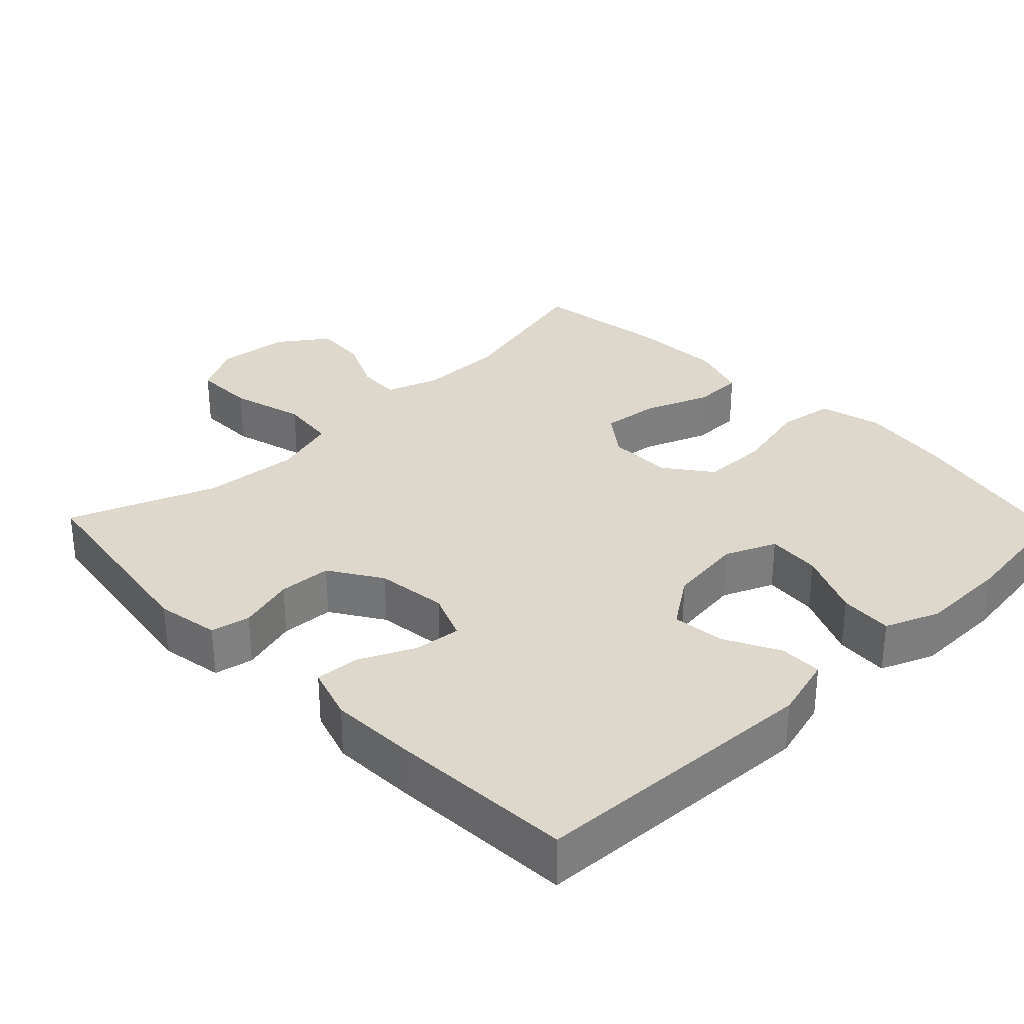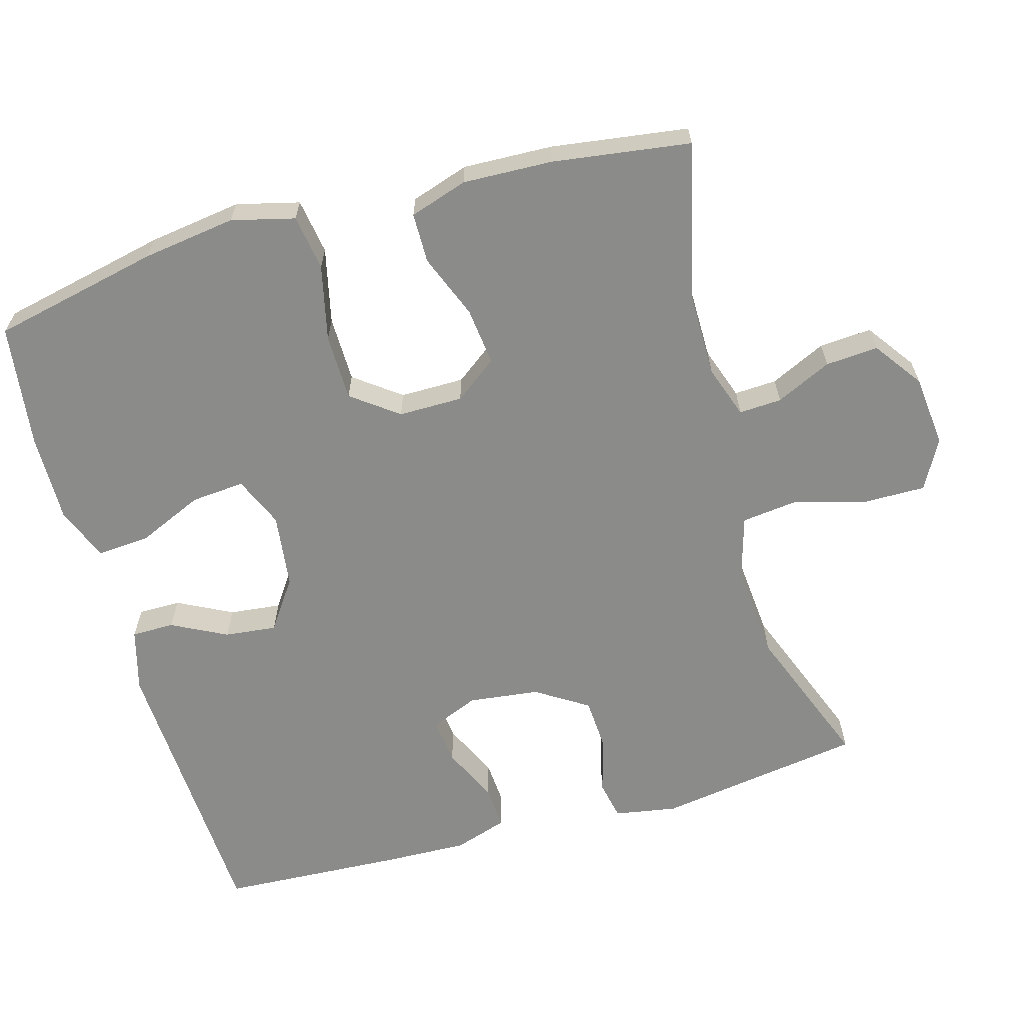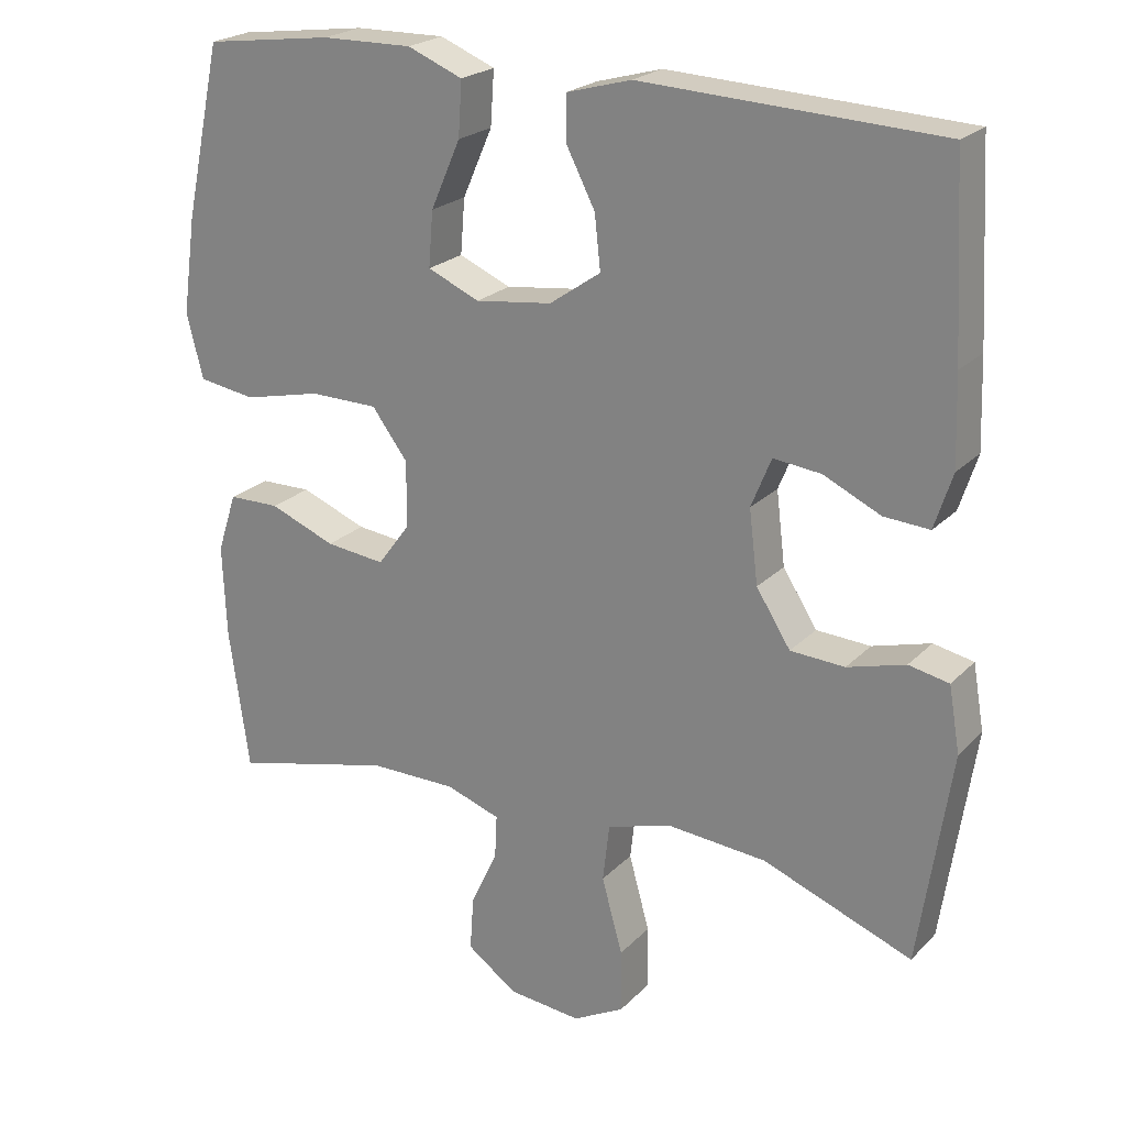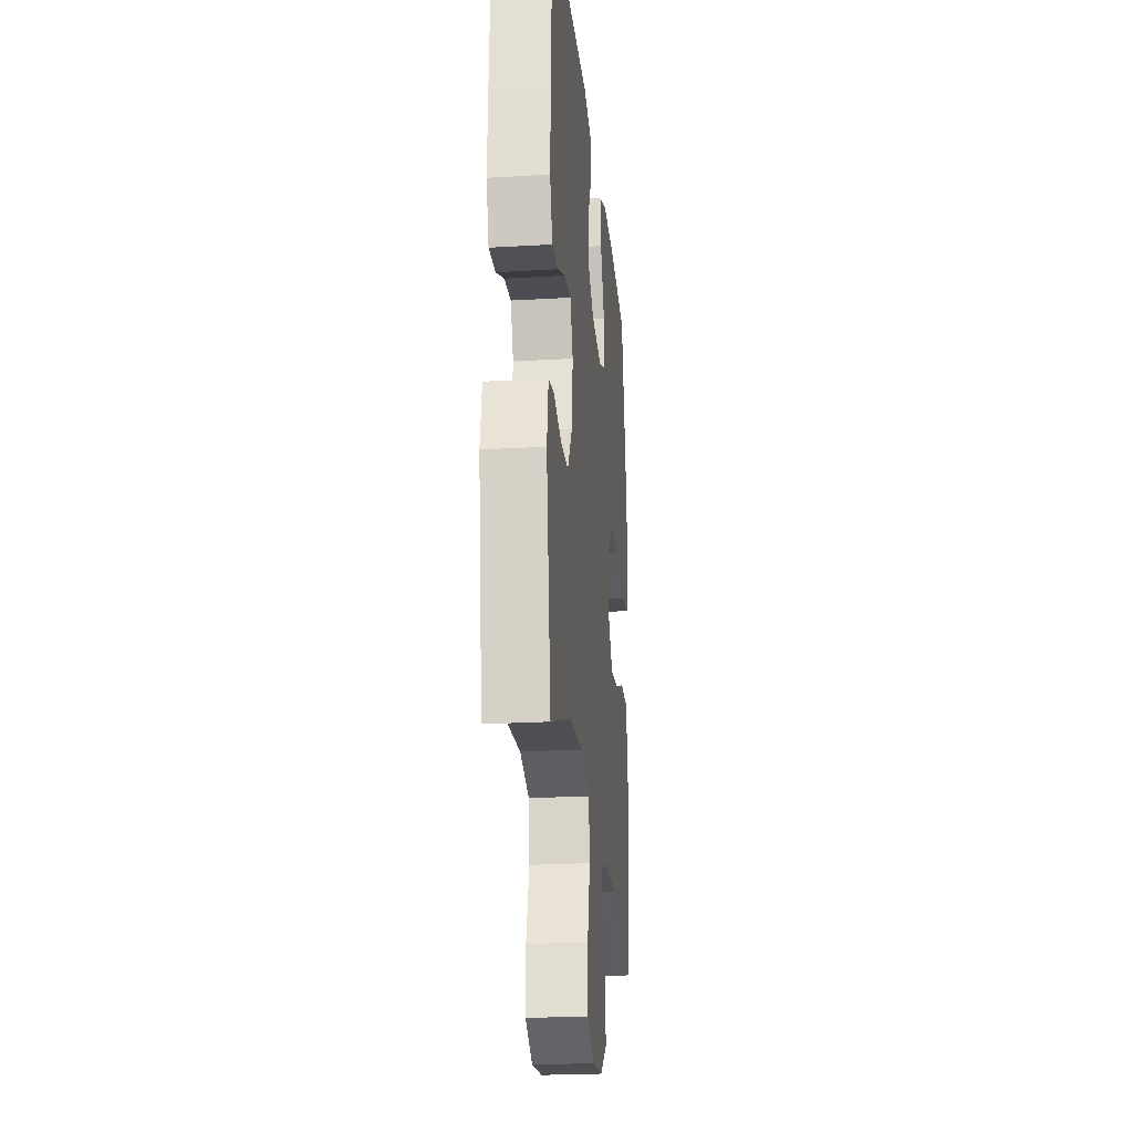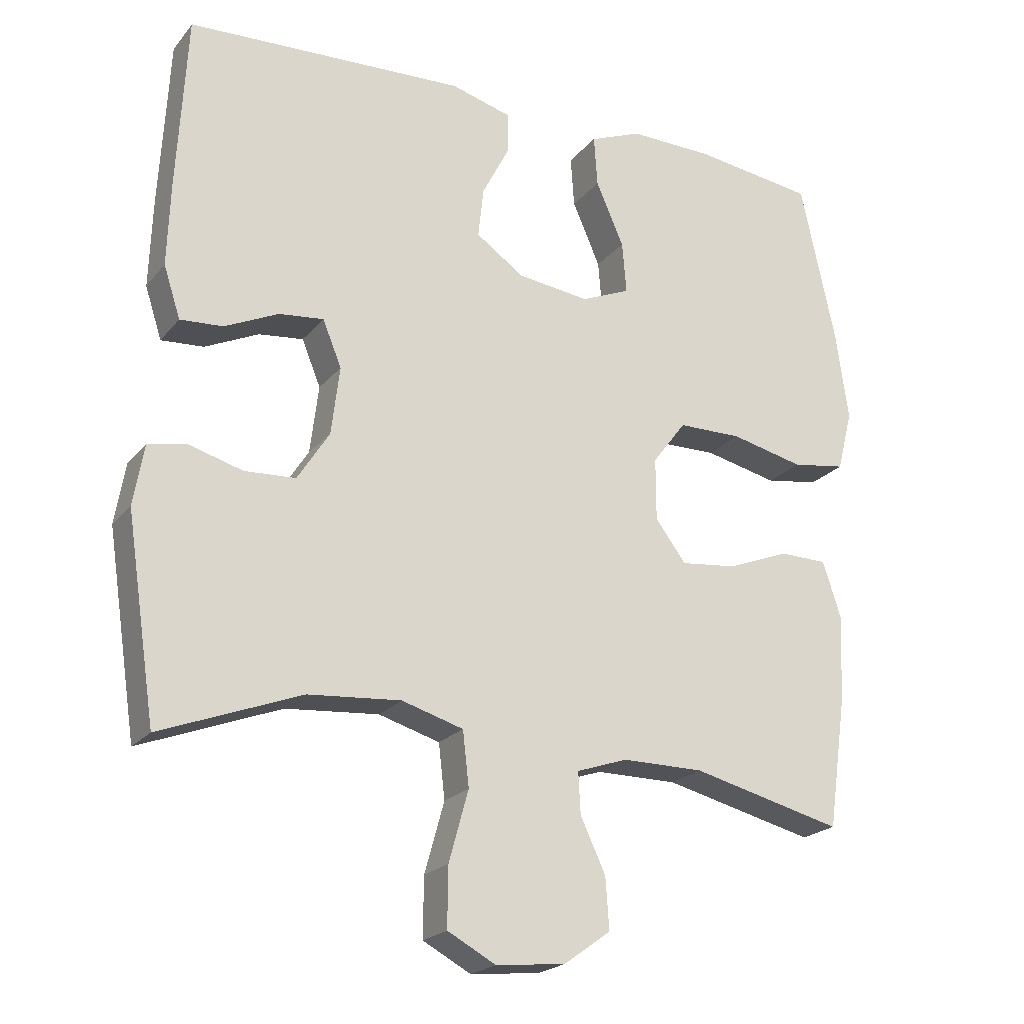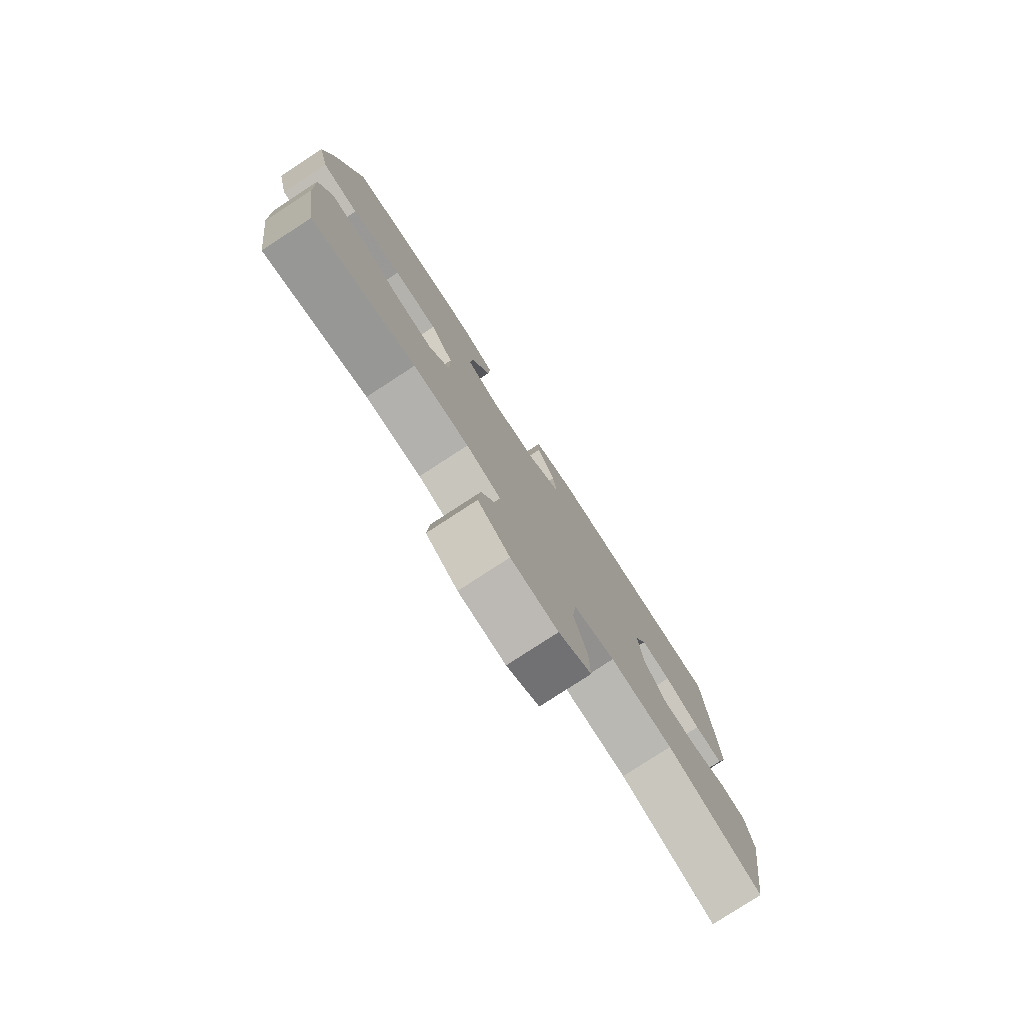
<metadata>
{"format":"obj","ext":"obj","renderer":"f3d","projection":"perspective","resolution":1024,"background":"white","views":[{"elev":31.5,"azim":-44.0,"up":"+Y"},{"elev":-63.7,"azim":105.9,"up":"+Y"},{"elev":22.5,"azim":-148.5,"up":"+Z"},{"elev":-23.5,"azim":-84.3,"up":"+Z"},{"elev":-21.5,"azim":-28.0,"up":"+Z"},{"elev":-79.2,"azim":123.1,"up":"+Z"}]}
</metadata>
<code>
v 0.5 0.07 -0.5
v 0.283 0.07 -0.447
v 0.166 0.07 -0.447
v 0.093 0.07 -0.472
v 0.096 0.07 -0.531
v 0.132 0.07 -0.608
v 0.137 0.07 -0.681
v 0.07 0.07 -0.729
v -0.029 0.07 -0.739
v -0.098 0.07 -0.702
v -0.097 0.07 -0.617
v -0.069 0.07 -0.516
v -0.078 0.07 -0.438
v -0.166 0.07 -0.412
v -0.299 0.07 -0.423
v -0.5 0.07 -0.5
v -0.543 0.07 -0.214
v -0.528 0.07 -0.127
v -0.474 0.07 -0.116
v -0.396 0.07 -0.138
v -0.323 0.07 -0.134
v -0.277 0.07 -0.062
v -0.265 0.07 0.036
v -0.292 0.07 0.102
v -0.356 0.07 0.095
v -0.433 0.07 0.059
v -0.494 0.07 0.055
v -0.518 0.07 0.129
v -0.514 0.07 0.247
v -0.5 0.07 0.5
v -0.1 0.07 0.519
v -0.013 0.07 0.495
v -0.013 0.07 0.436
v -0.052 0.07 0.36
v -0.06 0.07 0.288
v 0.009 0.07 0.24
v 0.112 0.07 0.227
v 0.182 0.07 0.257
v 0.176 0.07 0.331
v 0.136 0.07 0.422
v 0.131 0.07 0.495
v 0.205 0.07 0.525
v 0.327 0.07 0.523
v 0.5 0.07 0.5
v 0.55 0.07 0.268
v 0.568 0.07 0.139
v 0.546 0.07 0.052
v 0.469 0.07 0.04
v 0.364 0.07 0.064
v 0.272 0.07 0.063
v 0.224 0.07 -0.001
v 0.224 0.07 -0.09
v 0.268 0.07 -0.149
v 0.348 0.07 -0.14
v 0.437 0.07 -0.105
v 0.506 0.07 -0.106
v 0.532 0.07 -0.186
v 0.527 0.07 -0.31
v 0.5 0 -0.5
v 0.283 0 -0.447
v 0.166 0 -0.447
v 0.093 0 -0.472
v 0.096 0 -0.531
v 0.132 0 -0.608
v 0.137 0 -0.681
v 0.07 0 -0.729
v -0.029 0 -0.739
v -0.098 0 -0.702
v -0.097 0 -0.617
v -0.069 0 -0.516
v -0.078 0 -0.438
v -0.166 0 -0.412
v -0.299 0 -0.423
v -0.5 0 -0.5
v -0.543 0 -0.214
v -0.528 0 -0.127
v -0.474 0 -0.116
v -0.396 0 -0.138
v -0.323 0 -0.134
v -0.277 0 -0.062
v -0.265 0 0.036
v -0.292 0 0.102
v -0.356 0 0.095
v -0.433 0 0.059
v -0.494 0 0.055
v -0.518 0 0.129
v -0.514 0 0.247
v -0.5 0 0.5
v -0.1 0 0.519
v -0.013 0 0.495
v -0.013 0 0.436
v -0.052 0 0.36
v -0.06 0 0.288
v 0.009 0 0.24
v 0.112 0 0.227
v 0.182 0 0.257
v 0.176 0 0.331
v 0.136 0 0.422
v 0.131 0 0.495
v 0.205 0 0.525
v 0.327 0 0.523
v 0.5 0 0.5
v 0.55 0 0.268
v 0.568 0 0.139
v 0.546 0 0.052
v 0.469 0 0.04
v 0.364 0 0.064
v 0.272 0 0.063
v 0.224 0 -0.001
v 0.224 0 -0.09
v 0.268 0 -0.149
v 0.348 0 -0.14
v 0.437 0 -0.105
v 0.506 0 -0.106
v 0.532 0 -0.186
v 0.527 0 -0.31
f 57 58 1 2
f 54 55 56 57
f 53 54 57 2
f 52 53 2 3
f 51 52 3 4
f 46 47 48 49
f 46 49 50
f 45 46 50
f 44 45 50
f 43 44 50 51
f 39 40 41 42
f 38 39 42 43
f 31 32 33 34
f 31 34 35
f 30 31 35
f 29 30 35 36
f 25 26 27 28
f 24 25 28 29
f 17 18 19 20
f 15 16 17 20
f 14 15 20 21
f 13 14 21 22
f 9 10 11 12
f 9 12 13
f 8 9 13
f 5 6 7 8
f 4 5 8 13
f 38 43 51 4
f 24 29 36 37
f 23 24 37
f 22 23 37 38
f 4 13 22 38
f 60 59 116 115
f 115 114 113 112
f 60 115 112 111
f 61 60 111 110
f 62 61 110 109
f 107 106 105 104
f 108 107 104
f 108 104 103
f 108 103 102
f 109 108 102 101
f 100 99 98 97
f 101 100 97 96
f 92 91 90 89
f 93 92 89
f 93 89 88
f 94 93 88 87
f 86 85 84 83
f 87 86 83 82
f 78 77 76 75
f 78 75 74 73
f 79 78 73 72
f 80 79 72 71
f 70 69 68 67
f 71 70 67
f 71 67 66
f 66 65 64 63
f 71 66 63 62
f 62 109 101 96
f 95 94 87 82
f 95 82 81
f 96 95 81 80
f 96 80 71 62
f 1 59 60 2
f 2 60 61 3
f 3 61 62 4
f 4 62 63 5
f 5 63 64 6
f 6 64 65 7
f 7 65 66 8
f 8 66 67 9
f 9 67 68 10
f 10 68 69 11
f 11 69 70 12
f 12 70 71 13
f 13 71 72 14
f 14 72 73 15
f 15 73 74 16
f 16 74 75 17
f 17 75 76 18
f 18 76 77 19
f 19 77 78 20
f 20 78 79 21
f 21 79 80 22
f 22 80 81 23
f 23 81 82 24
f 24 82 83 25
f 25 83 84 26
f 26 84 85 27
f 27 85 86 28
f 28 86 87 29
f 29 87 88 30
f 30 88 89 31
f 31 89 90 32
f 32 90 91 33
f 33 91 92 34
f 34 92 93 35
f 35 93 94 36
f 36 94 95 37
f 37 95 96 38
f 38 96 97 39
f 39 97 98 40
f 40 98 99 41
f 41 99 100 42
f 42 100 101 43
f 43 101 102 44
f 44 102 103 45
f 45 103 104 46
f 46 104 105 47
f 47 105 106 48
f 48 106 107 49
f 49 107 108 50
f 50 108 109 51
f 51 109 110 52
f 52 110 111 53
f 53 111 112 54
f 54 112 113 55
f 55 113 114 56
f 56 114 115 57
f 57 115 116 58
f 58 116 59 1

</code>
